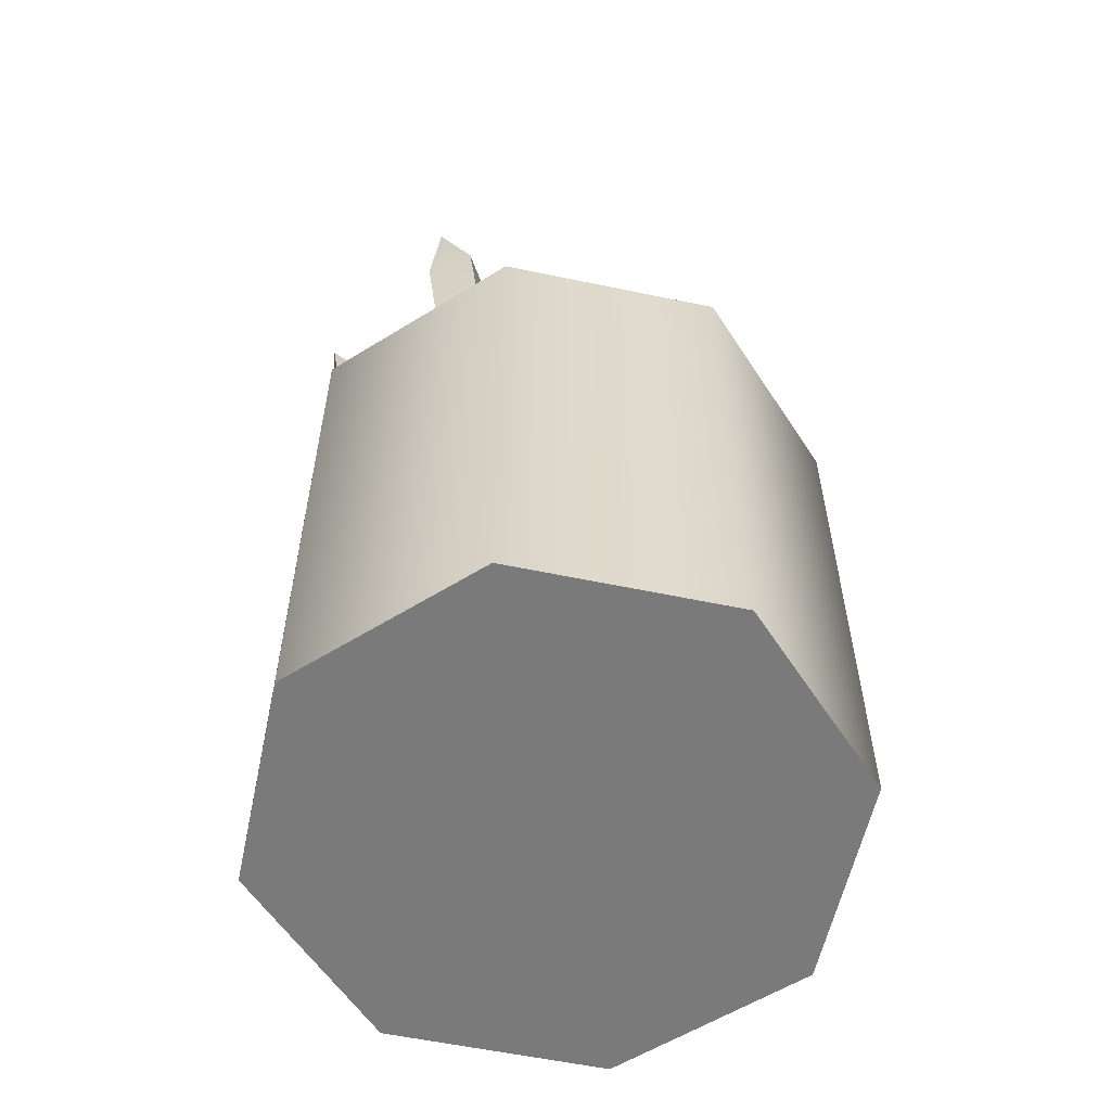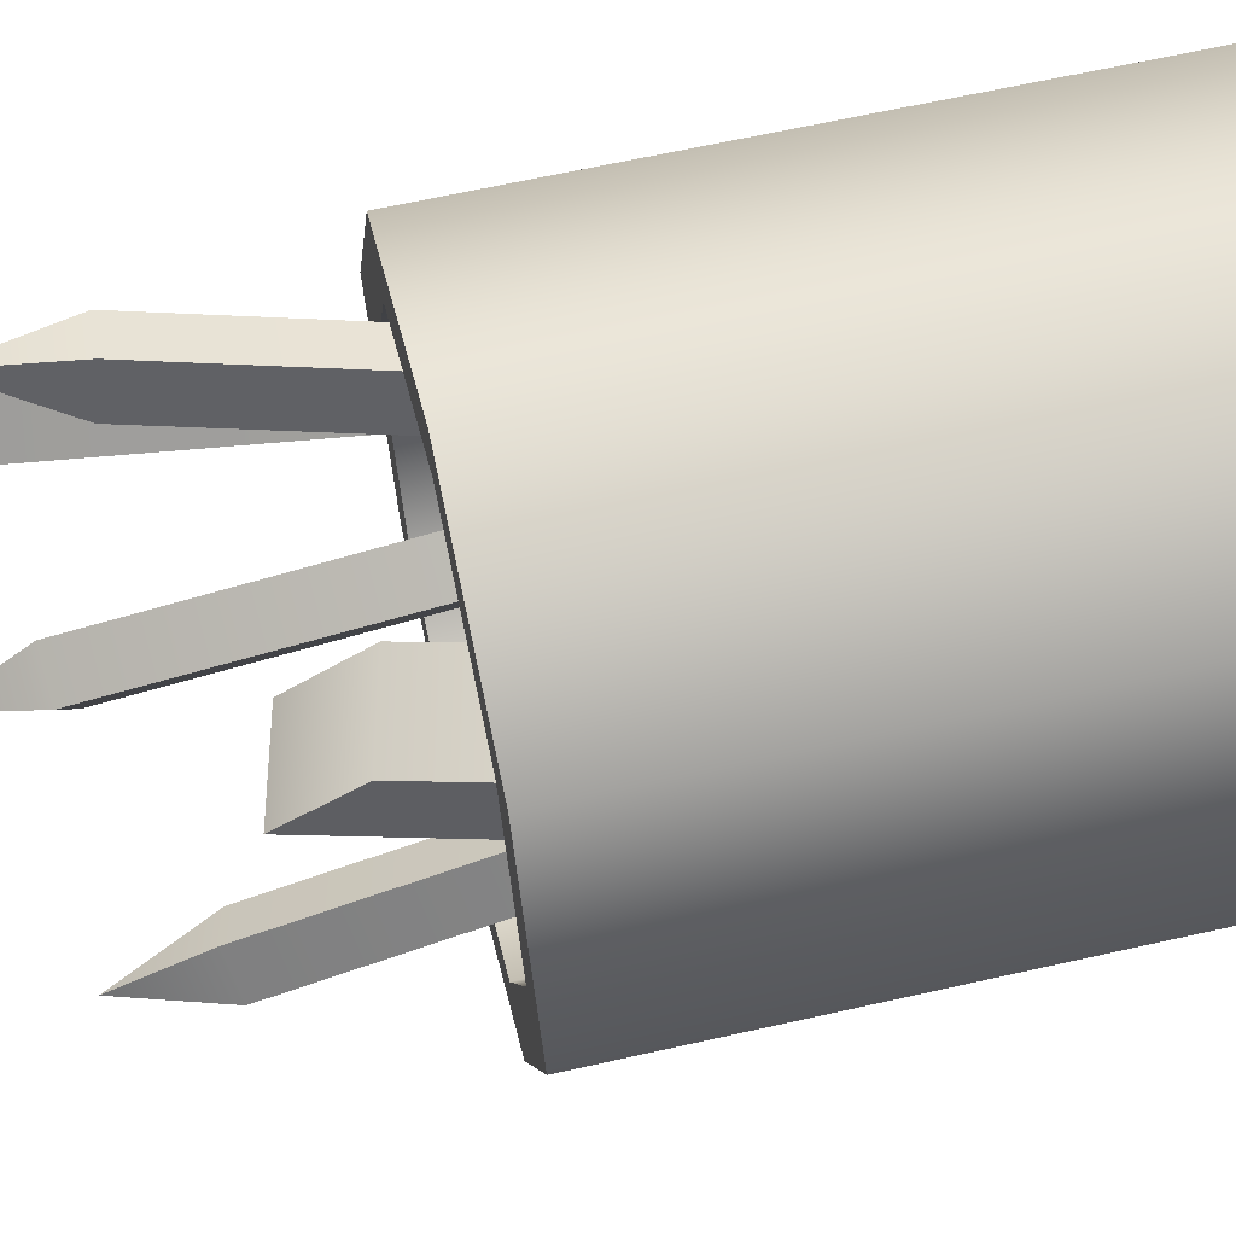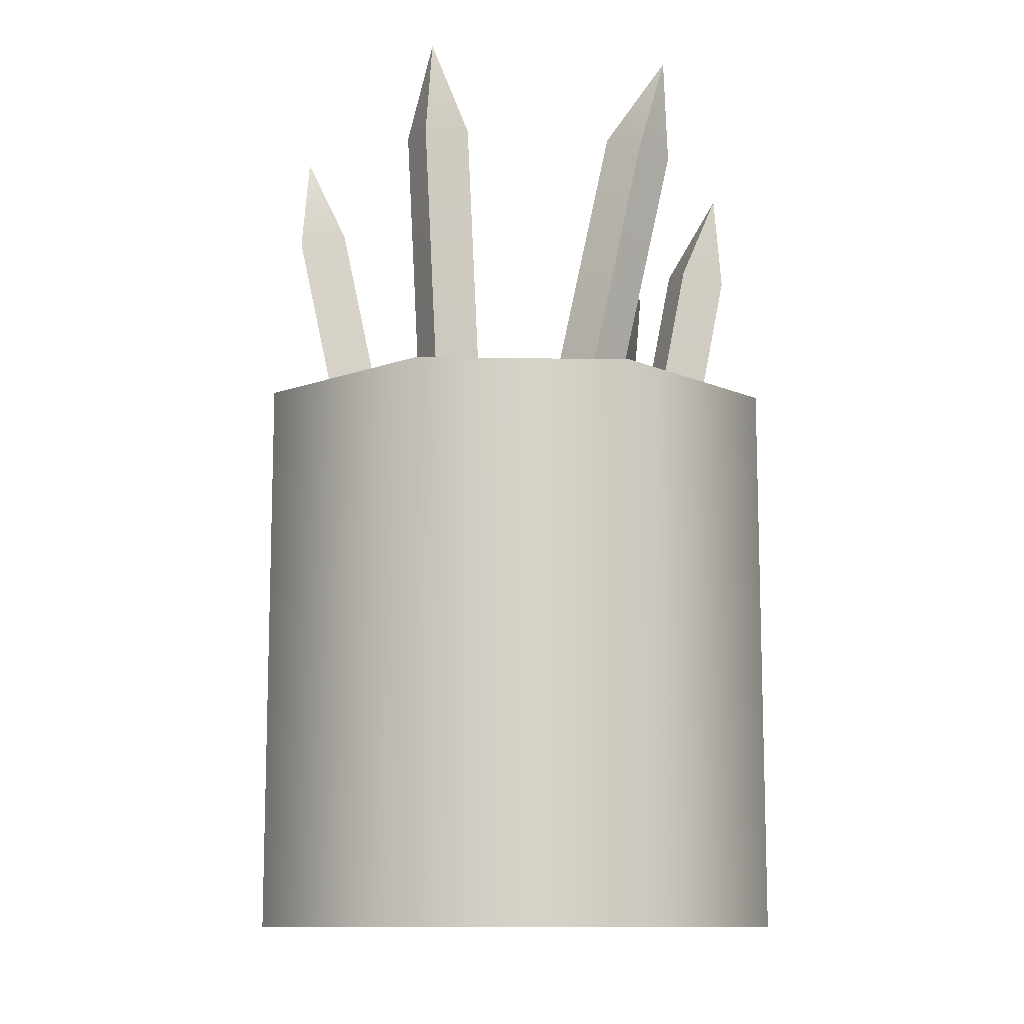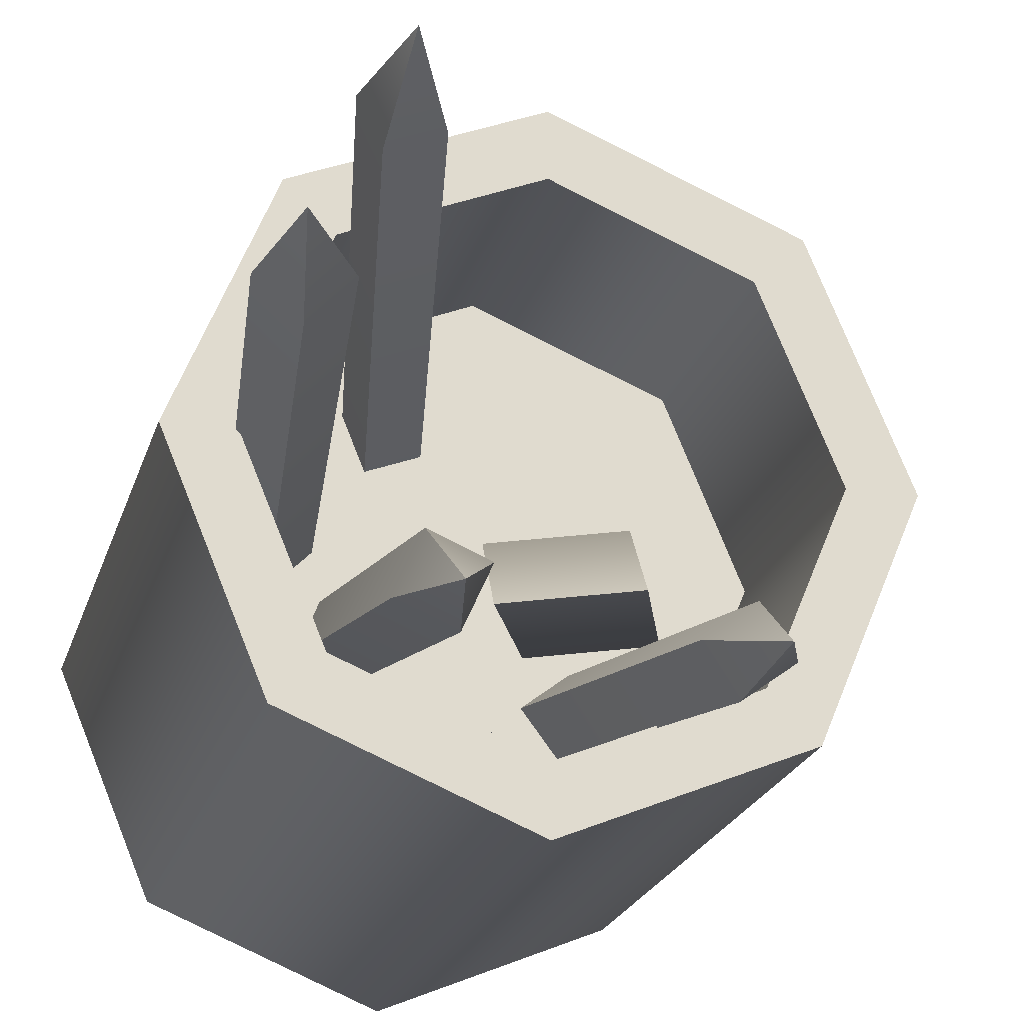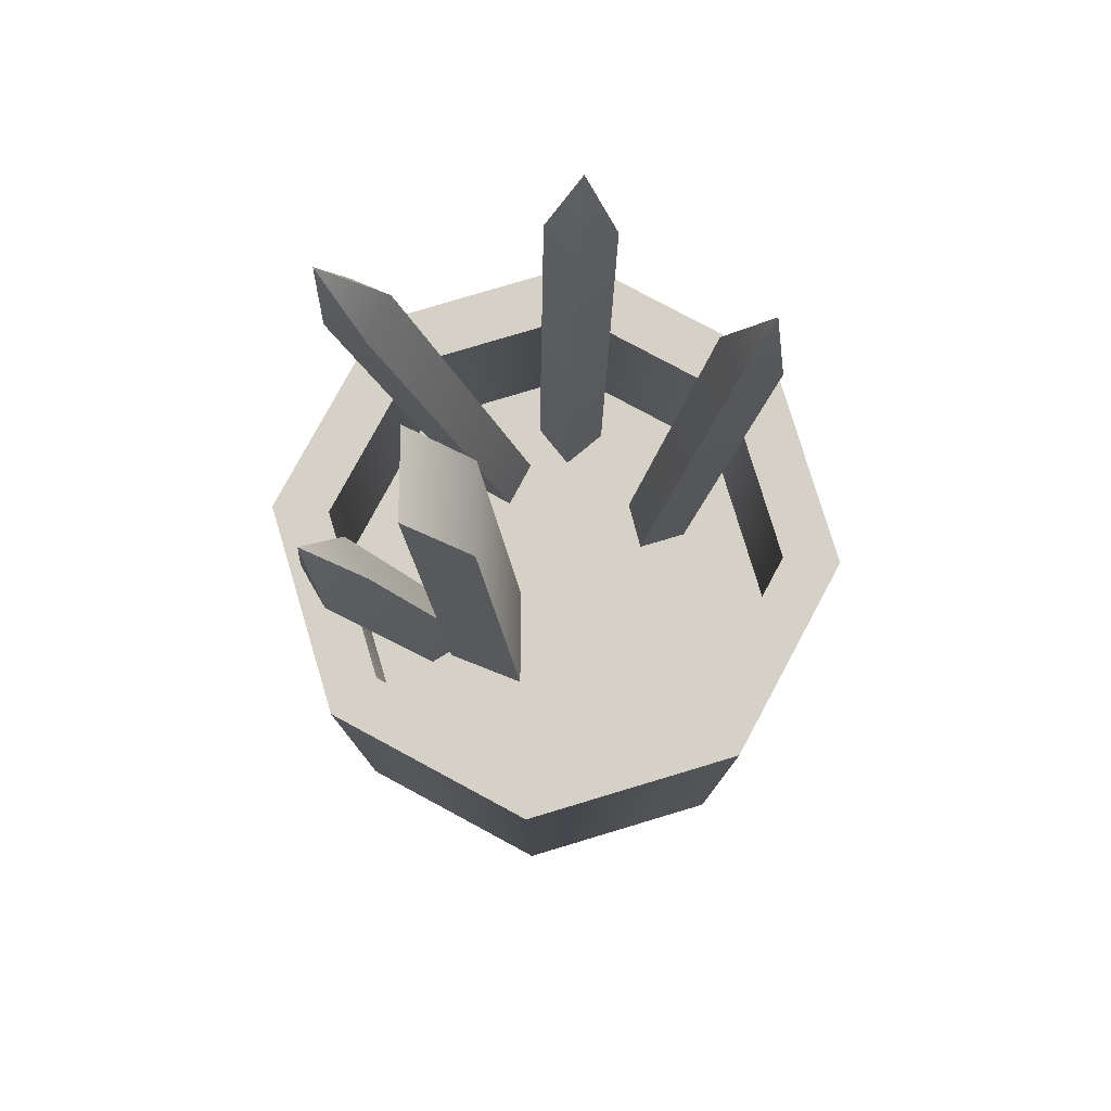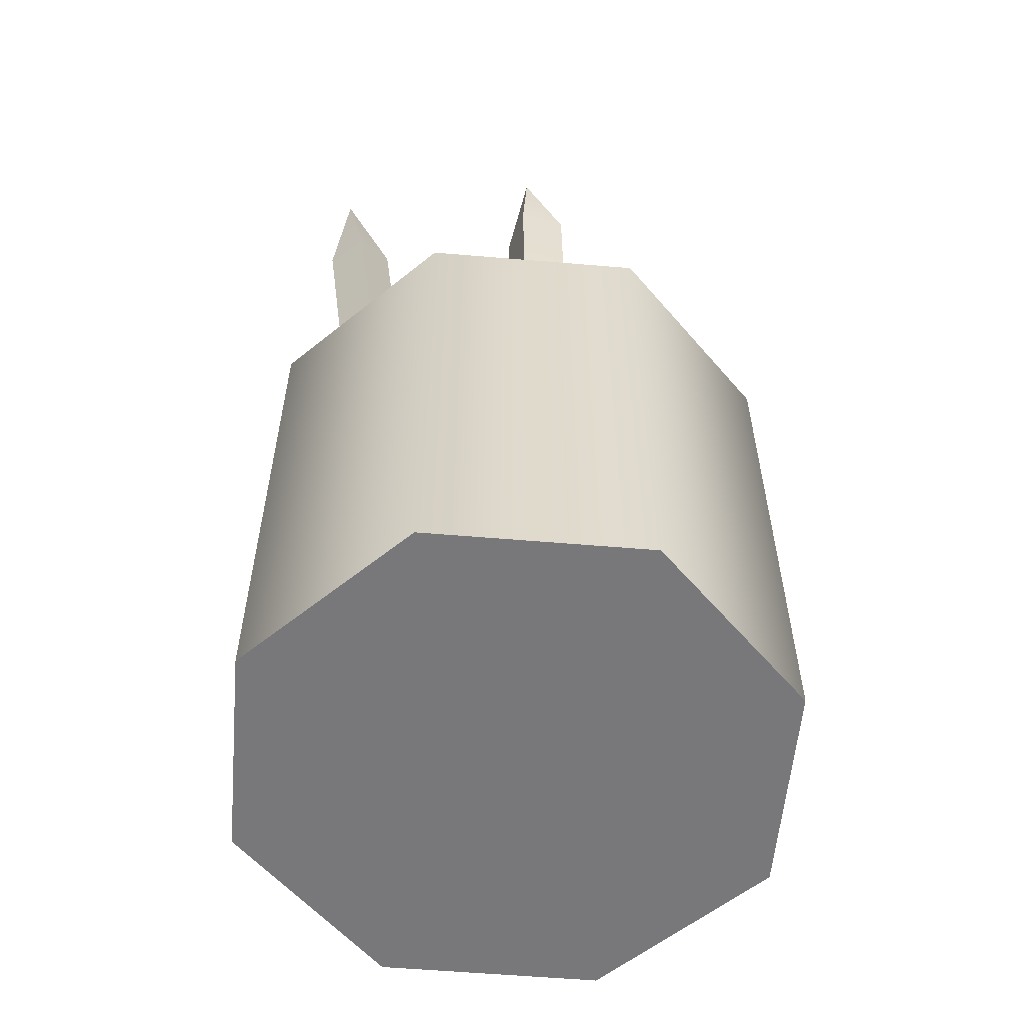
<metadata>
{"format":"obj","ext":"obj","renderer":"f3d","projection":"perspective","resolution":1024,"background":"white","views":[{"elev":-58.1,"azim":-124.7,"up":"+Y"},{"elev":63.5,"azim":-102.9,"up":"+Z"},{"elev":-11.1,"azim":110.1,"up":"+Y"},{"elev":-21.3,"azim":165.5,"up":"+Z"},{"elev":78.9,"azim":-84.2,"up":"+Y"},{"elev":-57.6,"azim":-162.5,"up":"+Y"}]}
</metadata>
<code>
v 0 1.961 1
v 0.7071 1.961 0.7071
v 1 1.961 -0
v 0.7071 1.961 -0.7071
v -0 1.961 -1
v -0.7071 1.961 -0.7071
v -1 1.961 0
v -0.7071 1.961 0.7071
v 0 -0.03948 1
v 0.7071 -0.03948 0.7071
v 1 -0.03948 -0
v 0.7071 -0.03948 -0.7071
v -0 -0.03948 -1
v -0.7071 -0.03948 -0.7071
v -1 -0.03948 0
v -0.7071 -0.03948 0.7071
v 0 1.961 0.8
v 0.5657 1.961 0.5657
v 0.8 1.961 -0
v 0.5657 1.961 -0.5657
v -0 1.961 -0.8
v -0.5657 1.961 -0.5657
v -0.8 1.961 0
v -0.5657 1.961 0.5657
v -0 -0.03948 0
v 0.004222 1.144 0.8
v 0.5699 1.144 0.5657
v 0.8042 1.144 4.9e-05
v 0.5699 1.144 -0.5656
v 0.004222 1.144 -0.8
v -0.5615 1.144 -0.5656
v -0.7958 1.144 4.9e-05
v -0.5615 1.144 0.5657
v 0.867 3.2 0
v 0.8084 2.868 0.1203
v 0.9268 2.847 -0
v 0.8084 2.868 -0.1203
v 0.69 2.888 0
v 0.5267 0.7688 0.1203
v 0.6451 0.7479 -0
v 0.5267 0.7688 -0.1203
v 0.4083 0.7897 0
v 0.506 3.155 -0.7922
v 0.5291 2.871 -0.5757
v 0.5904 2.814 -0.7238
v 0.4323 2.805 -0.7857
v 0.3709 2.862 -0.6377
v 0.4073 0.7395 -0.03918
v 0.4686 0.6826 -0.1872
v 0.3105 0.6734 -0.2492
v 0.2492 0.7304 -0.1011
v 0.5669 2.916 0.6439
v 0.482 2.573 0.7006
v 0.6401 2.566 0.6383
v 0.58 2.597 0.4823
v 0.422 2.604 0.5446
v 0.08138 0.3992 0.3594
v 0.2395 0.392 0.2971
v 0.1794 0.4232 0.1411
v 0.02134 0.4304 0.2034
v -0.3088 2.882 -0.769
v -0.3331 2.586 -0.5691
v -0.1974 2.557 -0.6674
v -0.2998 2.525 -0.7994
v -0.4355 2.554 -0.7011
v -0.2409 0.425 -0.1607
v -0.1052 0.3963 -0.259
v -0.2076 0.3644 -0.391
v -0.3433 0.3931 -0.2926
v -0.1099 2.436 -0.5101
v -0.1465 2.173 -0.2591
v 0.2434 2.351 -0.5471
v 0.2068 2.089 -0.2961
v -0.05155 1.49 -0.3762
v -0.08816 1.228 -0.1252
v -0.4048 1.575 -0.3391
v -0.4414 1.312 -0.08816
g obj2
f 9 10 2 1
f 10 11 3 2
f 11 12 4 3
f 12 13 5 4
f 13 14 6 5
f 14 15 7 6
f 15 16 8 7
f 16 9 1 8
f 2 18 17 1
f 3 19 18 2
f 4 20 19 3
f 5 21 20 4
f 6 22 21 5
f 7 23 22 6
f 8 24 23 7
f 1 17 24 8
f 18 27 26 17
f 19 28 27 18
f 20 29 28 19
f 21 30 29 20
f 22 31 30 21
f 23 32 31 22
f 24 33 32 23
f 17 26 33 24
f 39 40 36 35
f 40 41 37 36
f 41 42 38 37
f 42 39 35 38
f 35 36 34
f 36 37 34
f 37 38 34
f 38 35 34
f 48 49 45 44
f 49 50 46 45
f 50 51 47 46
f 51 48 44 47
f 44 45 43
f 45 46 43
f 46 47 43
f 47 44 43
f 57 58 54 53
f 58 59 55 54
f 59 60 56 55
f 60 57 53 56
f 53 54 52
f 54 55 52
f 55 56 52
f 56 53 52
f 66 67 63 62
f 67 68 64 63
f 68 69 65 64
f 69 66 62 65
f 62 63 61
f 63 64 61
f 64 65 61
f 65 62 61
f 28 29 30 31 32 33 26 27
f 71 73 72 70
f 73 75 74 72
f 75 77 76 74
f 77 71 70 76
f 70 72 74 76
f 77 75 73 71
f 10 9 25
f 11 10 25
f 12 11 25
f 13 12 25
f 14 13 25
f 15 14 25
f 16 15 25
f 25 9 16

</code>
